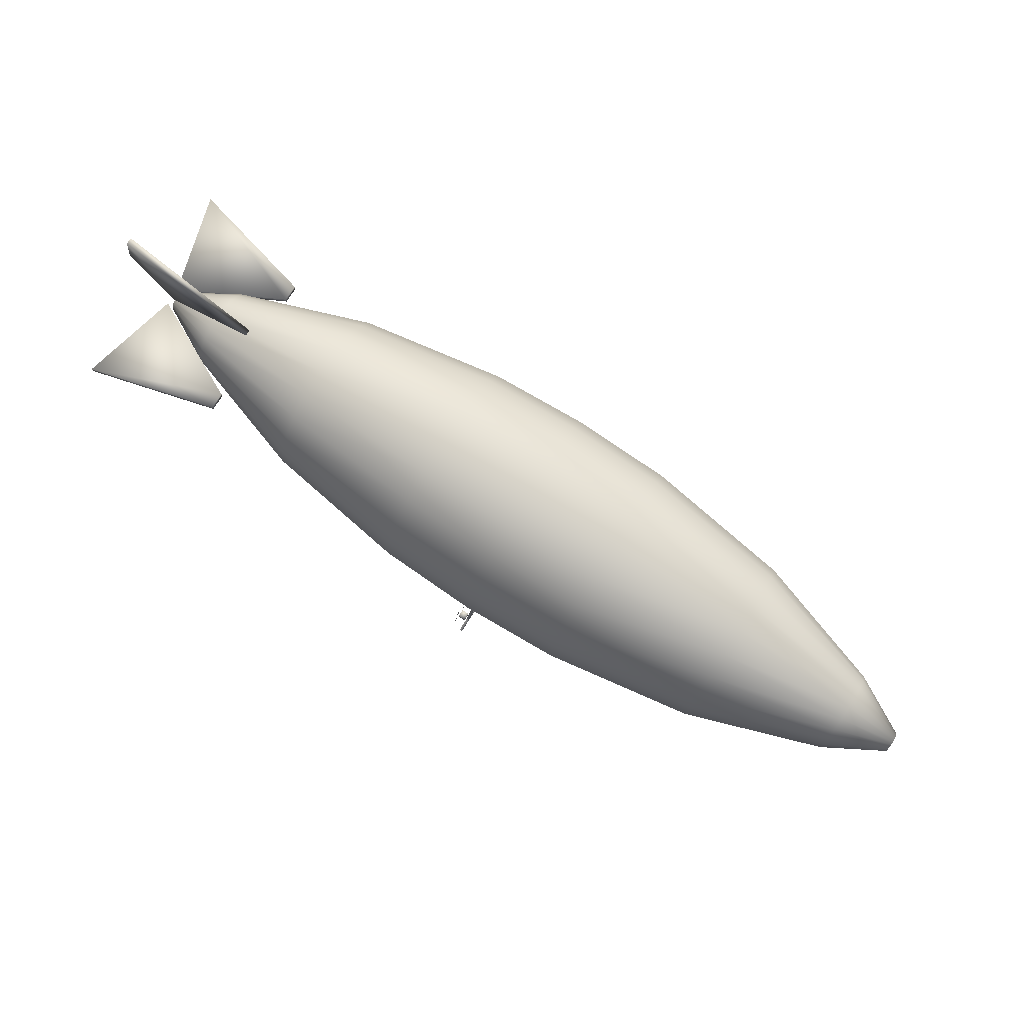
<metadata>
{"format":"obj","ext":"obj","renderer":"f3d","projection":"perspective","resolution":1024,"background":"white","views":[{"elev":78.7,"azim":32.3,"up":"+Y"}]}
</metadata>
<code>
v -0.4783 0.01437 0.1226
v -0.3344 0.01437 0.08558
v -0.3344 0.01437 0.06705
v -0.4486 0.01437 0.009651
v -0.3344 0.007103 0.08558
v -0.3344 0.007103 0.06705
v -0.4783 0.007103 0.1226
v -0.4486 0.007103 0.009651
v -0.4783 0.008262 -0.1231
v -0.3344 0.008262 -0.0861
v -0.3344 0.008262 -0.06758
v -0.4486 0.008262 -0.01017
v -0.3344 0.01553 -0.0861
v -0.3344 0.01553 -0.06758
v -0.4783 0.01553 -0.1231
v -0.4486 0.01553 -0.01017
v -0.4709 0.1732 -0.003315
v -0.3323 0.07494 -0.003315
v -0.4415 0.02509 -0.003315
v -0.4796 0.1225 -0.003315
v -0.3323 0.07494 0.003942
v -0.4415 0.02509 0.003942
v -0.4709 0.1732 0.003942
v -0.4796 0.1225 0.003942
v 0.5204 0.0149 0.01063
v 0.5204 0.01132 0.01121
v 0.5204 0.007746 0.01063
v 0.5204 0.004639 0.00903
v 0.5204 0.01799 0.00903
v 0.5204 0.02045 0.006575
v 0.5204 0.02206 0.003468
v 0.5204 0.02264 -0.0001026
v 0.5204 0.02206 -0.003663
v 0.5204 0.02045 -0.00677
v 0.5204 0.01799 -0.009225
v 0.5204 0.0149 -0.01084
v 0.5204 0.01132 -0.0114
v 0.5204 0.007746 -0.01084
v 0.5204 0.004639 -0.009225
v 0.5204 0.002184 -0.00677
v 0.5204 0.0005829 -0.003663
v 0.5204 3.94e-06 -0.0001026
v 0.5204 0.0005829 0.003468
v 0.5204 0.002184 0.006575
v 0.4565 -0.033 -0.01485
v 0.4565 -0.03539 -0.0001026
v 0.4565 -0.02636 -0.02767
v 0.4565 -0.01626 -0.03779
v 0.4565 -0.00344 -0.04443
v 0.4565 0.01132 -0.04681
v 0.4565 0.02607 -0.04443
v 0.4565 0.0389 -0.03779
v 0.4565 0.04902 -0.02767
v 0.4565 0.05565 -0.01485
v 0.4565 0.05803 -0.0001026
v 0.4565 0.05565 0.01465
v 0.4565 0.04902 0.02747
v 0.4565 0.0389 0.0376
v 0.4565 0.02607 0.04423
v 0.4565 0.01132 0.04661
v 0.4565 -0.00344 0.04423
v 0.4565 -0.01626 0.0376
v 0.4565 -0.02636 0.02747
v 0.4565 -0.033 0.01465
v 0.3099 -0.07942 -0.0303
v 0.3099 -0.0843 -0.0001026
v 0.3099 -0.06583 -0.05655
v 0.3099 -0.04512 -0.07726
v 0.3099 -0.01888 -0.09084
v 0.3099 0.01132 -0.09572
v 0.3099 0.04153 -0.09084
v 0.3099 0.06778 -0.07726
v 0.3099 0.08848 -0.05655
v 0.3099 0.1021 -0.0303
v 0.3099 0.1069 -0.0001026
v 0.3099 0.1021 0.03011
v 0.3099 0.08848 0.05636
v 0.3099 0.06778 0.07706
v 0.3099 0.04153 0.09064
v 0.3099 0.01132 0.09553
v 0.3099 -0.01888 0.09064
v 0.3099 -0.04512 0.07706
v 0.3099 -0.06583 0.05636
v 0.3099 -0.07942 0.03011
v 0.1484 -0.1028 -0.0381
v 0.1484 -0.109 -0.0001026
v 0.1484 -0.08576 -0.07113
v 0.1484 -0.0597 -0.09718
v 0.1484 -0.02668 -0.1143
v 0.1484 0.01132 -0.1204
v 0.1484 0.04933 -0.1143
v 0.1484 0.08235 -0.09718
v 0.1484 0.1084 -0.07113
v 0.1484 0.1255 -0.0381
v 0.1484 0.1316 -0.0001026
v 0.1484 0.1255 0.0379
v 0.1484 0.1084 0.07093
v 0.1484 0.08235 0.09698
v 0.1484 0.04932 0.1141
v 0.1484 0.01132 0.1202
v 0.1484 -0.02668 0.1141
v 0.1484 -0.0597 0.09698
v 0.1484 -0.08576 0.07093
v 0.1484 -0.1028 0.0379
v 0.03953 -0.1068 -0.03941
v 0.03953 -0.1131 -0.0001026
v 0.03953 -0.08911 -0.07357
v 0.03953 -0.06215 -0.1005
v 0.03953 -0.02798 -0.1182
v 0.03953 0.01132 -0.1246
v 0.03953 0.05064 -0.1182
v 0.03953 0.0848 -0.1005
v 0.03953 0.1118 -0.07357
v 0.03953 0.1294 -0.03941
v 0.03953 0.1358 -0.0001026
v 0.03953 0.1294 0.03922
v 0.03953 0.1118 0.07338
v 0.03953 0.0848 0.1003
v 0.03953 0.05064 0.118
v 0.03953 0.01132 0.1244
v 0.03953 -0.02798 0.118
v 0.03953 -0.06215 0.1003
v 0.03953 -0.08911 0.07338
v 0.03953 -0.1068 0.03922
v -0.06929 -0.1025 -0.03797
v -0.06929 -0.1086 -0.0001026
v -0.06929 -0.08543 -0.07089
v -0.06929 -0.05947 -0.09686
v -0.06929 -0.02655 -0.1139
v -0.06929 0.01132 -0.12
v -0.06929 0.0492 -0.1139
v -0.06929 0.08212 -0.09686
v -0.06929 0.1081 -0.07089
v -0.06929 0.1251 -0.03797
v -0.06929 0.1312 -0.0001026
v -0.06929 0.1251 0.03778
v -0.06929 0.1081 0.07069
v -0.06929 0.08212 0.09667
v -0.06929 0.0492 0.1137
v -0.06929 0.01132 0.1198
v -0.06929 -0.02655 0.1137
v -0.06929 -0.05947 0.09667
v -0.06929 -0.08543 0.07069
v -0.06929 -0.1025 0.03778
v -0.2308 -0.07858 -0.03002
v -0.2308 -0.08341 -0.0001026
v -0.2308 -0.06512 -0.05602
v -0.2308 -0.04461 -0.07654
v -0.2308 -0.0186 -0.09001
v -0.2308 0.01132 -0.09484
v -0.2308 0.04125 -0.09001
v -0.2308 0.06725 -0.07654
v -0.2308 0.08777 -0.05602
v -0.2308 0.1012 -0.03002
v -0.2308 0.1061 -0.0001026
v -0.2308 0.1012 0.02982
v -0.2308 0.08777 0.05583
v -0.2308 0.06725 0.07635
v -0.2308 0.04125 0.08981
v -0.2308 0.01132 0.09465
v -0.2308 -0.0186 0.08981
v -0.2308 -0.04461 0.07635
v -0.2308 -0.06512 0.05583
v -0.2308 -0.07858 0.02982
v -0.3774 -0.03233 -0.01463
v -0.3774 -0.03468 -0.0001026
v -0.3774 -0.02579 -0.02726
v -0.3774 -0.01585 -0.03722
v -0.3774 -0.003219 -0.04375
v -0.3774 0.01132 -0.0461
v -0.3774 0.02585 -0.04375
v -0.3774 0.03848 -0.03722
v -0.3774 0.04845 -0.02726
v -0.3774 0.05498 -0.01463
v -0.3774 0.05733 -0.0001026
v -0.3774 0.05498 0.01443
v -0.3774 0.04845 0.02706
v -0.3774 0.03848 0.03703
v -0.3774 0.02585 0.04356
v -0.3774 0.01132 0.04591
v -0.3774 -0.003219 0.04356
v -0.3774 -0.01585 0.03703
v -0.3774 -0.02579 0.02706
v -0.3774 -0.03233 0.01443
v -0.4413 0.0005829 -0.003663
v -0.4413 3.94e-06 -0.0001026
v -0.4413 0.002184 -0.00677
v -0.4413 0.004639 -0.009225
v -0.4413 0.007746 -0.01083
v -0.4413 0.01132 -0.0114
v -0.4413 0.0149 -0.01083
v -0.4413 0.01799 -0.009225
v -0.4413 0.02045 -0.00677
v -0.4413 0.02206 -0.003663
v -0.4413 0.02264 -0.0001026
v -0.4413 0.02206 0.003468
v -0.4413 0.02045 0.006575
v -0.4413 0.01799 0.00903
v -0.4413 0.0149 0.01063
v -0.4413 0.01132 0.01121
v -0.4413 0.007746 0.01063
v -0.4413 0.004639 0.00903
v -0.4413 0.002184 0.006575
v -0.4413 0.0005829 0.003468
v 0.02487 -0.1872 0.1168
v 0.02487 -0.1956 0.1168
v 0.02487 -0.1956 0.1084
v 0.02487 -0.1872 0.1084
v 0.01647 -0.1956 0.1168
v 0.01647 -0.1956 0.1084
v 0.01647 -0.1872 0.1168
v 0.01647 -0.1872 0.1084
v 0.02486 -0.1956 -0.1087
v 0.02486 -0.1956 -0.1171
v 0.02486 -0.1872 -0.1171
v 0.02486 -0.1872 -0.1087
v 0.01647 -0.1956 -0.1087
v 0.01647 -0.1956 -0.1171
v 0.01647 -0.1872 -0.1171
v 0.01647 -0.1872 -0.1087
v 0.02487 -0.1956 0.005101
v 0.02487 -0.1956 -0.003294
v 0.02487 -0.1872 -0.003294
v 0.02487 -0.1872 0.005101
v 0.01647 -0.1956 0.005101
v 0.01647 -0.1956 -0.003294
v 0.01647 -0.1872 -0.003294
v 0.01647 -0.1872 0.005101
v 0.02669 -0.1896 -0.1312
v 0.02962 -0.1896 -0.1312
v 0.02962 -0.1925 -0.1312
v 0.02669 -0.1925 -0.1312
v 0.02962 -0.1896 0.1305
v 0.02962 -0.1925 0.1305
v 0.02669 -0.1896 0.1305
v 0.02669 -0.1925 0.1305
v 0.02669 -0.1898 -0.115
v 0.02962 -0.1898 -0.115
v 0.02962 -0.1917 -0.1127
v 0.02669 -0.1917 -0.1127
v 0.02962 -0.1016 -0.041
v 0.02962 -0.1035 -0.03876
v 0.02669 -0.1016 -0.041
v 0.02669 -0.1035 -0.03876
v 0.02962 -0.1917 0.1127
v 0.02962 -0.1898 0.1149
v 0.02669 -0.1898 0.1149
v 0.02669 -0.1917 0.1127
v 0.02962 -0.1035 0.0387
v 0.02962 -0.1016 0.04095
v 0.02669 -0.1016 0.04095
v 0.02669 -0.1035 0.0387
v 0.01503 -0.1858 0.1138
v 0.01503 -0.187 0.1129
v 0.01503 -0.1846 0.1129
v 0.01503 -0.1748 0.1129
v 0.01503 -0.1723 0.1129
v 0.01503 -0.1736 0.1138
v 0.01503 -0.1748 0.1146
v 0.01503 -0.1846 0.1146
v 0.01503 -0.1821 0.1129
v 0.01503 -0.1834 0.1155
v 0.01503 -0.1772 0.1129
v 0.01503 -0.176 0.1155
v 0.01503 -0.1772 0.1164
v 0.01503 -0.1797 0.1129
v 0.01503 -0.1785 0.1172
v 0.01503 -0.1821 0.1164
v 0.01503 -0.1809 0.1172
v 0.01503 -0.1797 0.1181
v 0.01503 -0.1951 0.1169
v 0.01503 -0.1938 0.1162
v 0.01503 -0.195 0.1184
v 0.01503 -0.1999 0.1268
v 0.01503 -0.2011 0.129
v 0.01503 -0.2013 0.1275
v 0.01503 -0.2014 0.126
v 0.01503 -0.1965 0.1175
v 0.01503 -0.1962 0.1205
v 0.01503 -0.1979 0.1181
v 0.01503 -0.1987 0.1247
v 0.01503 -0.2015 0.1245
v 0.01503 -0.2017 0.123
v 0.01503 -0.1974 0.1226
v 0.01503 -0.2018 0.1215
v 0.01503 -0.1992 0.1187
v 0.01503 -0.2006 0.1194
v 0.01503 -0.202 0.12
v 0.01503 -0.1931 0.1072
v 0.01503 -0.1933 0.1087
v 0.01503 -0.1945 0.1066
v 0.01503 -0.1994 0.09812
v 0.01503 -0.2006 0.096
v 0.01503 -0.1993 0.09663
v 0.01503 -0.1979 0.09726
v 0.01503 -0.193 0.1057
v 0.01503 -0.1957 0.1045
v 0.01503 -0.1929 0.1042
v 0.01503 -0.1982 0.1002
v 0.01503 -0.1965 0.09788
v 0.01503 -0.1952 0.09851
v 0.01503 -0.197 0.1024
v 0.01503 -0.1938 0.09913
v 0.01503 -0.1927 0.1027
v 0.01503 -0.1926 0.1013
v 0.01503 -0.1925 0.09976
v 0.01503 -0.1864 0.003531
v 0.01503 -0.1873 0.002298
v 0.01503 -0.185 0.003142
v 0.01503 -0.1758 0.006491
v 0.01503 -0.1734 0.007324
v 0.01503 -0.1749 0.007724
v 0.01503 -0.1763 0.008124
v 0.01503 -0.1856 0.004774
v 0.01503 -0.1827 0.003974
v 0.01503 -0.1847 0.006007
v 0.01503 -0.1781 0.005649
v 0.01503 -0.1778 0.008513
v 0.01503 -0.1792 0.008914
v 0.01503 -0.1804 0.004816
v 0.01503 -0.1807 0.009314
v 0.01503 -0.1838 0.00724
v 0.01503 -0.183 0.008471
v 0.01503 -0.1821 0.009714
v 0.01503 -0.1962 0.003247
v 0.01503 -0.1947 0.003131
v 0.01503 -0.1966 0.004701
v 0.01503 -0.2041 0.011
v 0.01503 -0.206 0.01258
v 0.01503 -0.2056 0.01113
v 0.01503 -0.2052 0.009672
v 0.01503 -0.1977 0.003373
v 0.01503 -0.1985 0.006281
v 0.01503 -0.1992 0.0035
v 0.01503 -0.2022 0.00943
v 0.01503 -0.2048 0.008218
v 0.01503 -0.2045 0.006765
v 0.01503 -0.2004 0.00785
v 0.01503 -0.2041 0.005311
v 0.01503 -0.2007 0.003615
v 0.01503 -0.2022 0.003742
v 0.01503 -0.2037 0.003857
v 0.01503 -0.1911 -0.005106
v 0.01503 -0.1917 -0.003747
v 0.01503 -0.1921 -0.006159
v 0.01503 -0.1938 -0.01581
v 0.01503 -0.1943 -0.01822
v 0.01503 -0.1932 -0.01717
v 0.01503 -0.1921 -0.01611
v 0.01503 -0.1904 -0.006465
v 0.01503 -0.1926 -0.008572
v 0.01503 -0.1898 -0.007824
v 0.01503 -0.1934 -0.0134
v 0.01503 -0.1911 -0.01506
v 0.01503 -0.19 -0.014
v 0.01503 -0.193 -0.01098
v 0.01503 -0.1889 -0.01294
v 0.01503 -0.1891 -0.009172
v 0.01503 -0.1885 -0.01053
v 0.01503 -0.1879 -0.01189
v 0.01503 -0.1859 -0.1141
v 0.01503 -0.1873 -0.1145
v 0.01503 -0.185 -0.1154
v 0.01503 -0.1758 -0.1187
v 0.01503 -0.1735 -0.1196
v 0.01503 -0.1744 -0.1183
v 0.01503 -0.1752 -0.1171
v 0.01503 -0.1844 -0.1137
v 0.01503 -0.1827 -0.1162
v 0.01503 -0.183 -0.1133
v 0.01503 -0.1781 -0.1179
v 0.01503 -0.1761 -0.1158
v 0.01503 -0.1769 -0.1146
v 0.01503 -0.1804 -0.117
v 0.01503 -0.1778 -0.1134
v 0.01503 -0.1815 -0.1129
v 0.01503 -0.1801 -0.1125
v 0.01503 -0.1787 -0.1121
v 0.01503 -0.1936 -0.108
v 0.01503 -0.1925 -0.1091
v 0.01503 -0.193 -0.1067
v 0.01503 -0.1947 -0.09702
v 0.01503 -0.1951 -0.09461
v 0.01503 -0.1957 -0.09597
v 0.01503 -0.1964 -0.09733
v 0.01503 -0.1947 -0.107
v 0.01503 -0.1934 -0.1043
v 0.01503 -0.1957 -0.1059
v 0.01503 -0.1942 -0.09943
v 0.01503 -0.197 -0.09868
v 0.01503 -0.1977 -0.1
v 0.01503 -0.1938 -0.1018
v 0.01503 -0.1983 -0.1014
v 0.01503 -0.1968 -0.1049
v 0.01503 -0.1979 -0.1038
v 0.01503 -0.1989 -0.1028
v 0.01503 -0.195 -0.1177
v 0.01503 -0.1946 -0.1163
v 0.01503 -0.1965 -0.1179
v 0.01503 -0.204 -0.1242
v 0.01503 -0.2059 -0.1257
v 0.01503 -0.2044 -0.1256
v 0.01503 -0.2029 -0.1255
v 0.01503 -0.1954 -0.1192
v 0.01503 -0.1984 -0.1195
v 0.01503 -0.1958 -0.1207
v 0.01503 -0.2022 -0.1226
v 0.01503 -0.2014 -0.1254
v 0.01503 -0.1999 -0.1253
v 0.01503 -0.2003 -0.121
v 0.01503 -0.1984 -0.1251
v 0.01503 -0.1962 -0.1221
v 0.01503 -0.1965 -0.1236
v 0.01503 -0.1969 -0.125
v 0.0345 -0.1862 0.02758
v 0.005455 -0.1471 0.04926
v 0.0345 -0.1862 -0.0259
v 0.005444 -0.1471 -0.04759
v 0.1395 -0.1862 0.02383
v 0.1756 -0.1687 0.03312
v 0.1395 -0.1862 -0.02216
v 0.1756 -0.1687 -0.03144
v 0.01801 -0.1217 0.0288
v 0.01801 -0.1217 -0.02712
v 0.1309 -0.1217 0.0288
v 0.1309 -0.1217 -0.02712
v 0.009679 -0.1107 0.03838
v 0.009679 -0.1107 -0.0367
v 0.1392 -0.1107 0.03838
v 0.1392 -0.1107 -0.0367
v 0.08602 -0.1862 0.0008342
v 0.08602 -0.1107 0.0008342
f 3 2 1
f 3 1 4
f 3 6 5
f 3 5 2
f 2 5 7
f 2 7 1
f 1 7 8
f 1 8 4
f 4 8 6
f 4 6 3
f 6 8 7
f 6 7 5
f 11 10 9
f 11 9 12
f 11 14 13
f 11 13 10
f 10 13 15
f 10 15 9
f 9 15 16
f 9 16 12
f 12 16 14
f 12 14 11
f 14 16 15
f 14 15 13
f 19 18 17
f 19 17 20
f 19 22 21
f 19 21 18
f 18 21 23
f 18 23 17
f 17 23 24
f 17 24 20
f 20 24 22
f 20 22 19
f 22 24 23
f 22 23 21
f 27 26 25
f 28 27 25
f 28 25 29
f 28 29 30
f 28 30 31
f 28 31 32
f 28 32 33
f 28 33 34
f 28 34 35
f 28 35 36
f 28 36 37
f 28 37 38
f 28 38 39
f 28 39 40
f 28 40 41
f 28 41 42
f 28 42 43
f 28 43 44
f 42 41 45
f 42 45 46
f 41 40 47
f 41 47 45
f 40 39 48
f 40 48 47
f 39 38 49
f 39 49 48
f 38 37 50
f 38 50 49
f 37 36 51
f 37 51 50
f 36 35 52
f 36 52 51
f 35 34 53
f 35 53 52
f 34 33 54
f 34 54 53
f 33 32 55
f 33 55 54
f 32 31 56
f 32 56 55
f 31 30 57
f 31 57 56
f 30 29 58
f 30 58 57
f 29 25 59
f 29 59 58
f 25 26 60
f 25 60 59
f 26 27 61
f 26 61 60
f 27 28 62
f 27 62 61
f 28 44 63
f 28 63 62
f 44 43 64
f 44 64 63
f 43 42 46
f 43 46 64
f 46 45 65
f 46 65 66
f 45 47 67
f 45 67 65
f 47 48 68
f 47 68 67
f 48 49 69
f 48 69 68
f 49 50 70
f 49 70 69
f 50 51 71
f 50 71 70
f 51 52 72
f 51 72 71
f 52 53 73
f 52 73 72
f 53 54 74
f 53 74 73
f 54 55 75
f 54 75 74
f 55 56 76
f 55 76 75
f 56 57 77
f 56 77 76
f 57 58 78
f 57 78 77
f 58 59 79
f 58 79 78
f 59 60 80
f 59 80 79
f 60 61 81
f 60 81 80
f 61 62 82
f 61 82 81
f 62 63 83
f 62 83 82
f 63 64 84
f 63 84 83
f 64 46 66
f 64 66 84
f 66 65 85
f 66 85 86
f 65 67 87
f 65 87 85
f 67 68 88
f 67 88 87
f 68 69 89
f 68 89 88
f 69 70 90
f 69 90 89
f 70 71 91
f 70 91 90
f 71 72 92
f 71 92 91
f 72 73 93
f 72 93 92
f 73 74 94
f 73 94 93
f 74 75 95
f 74 95 94
f 75 76 96
f 75 96 95
f 76 77 97
f 76 97 96
f 77 78 98
f 77 98 97
f 78 79 99
f 78 99 98
f 79 80 100
f 79 100 99
f 80 81 101
f 80 101 100
f 81 82 102
f 81 102 101
f 82 83 103
f 82 103 102
f 83 84 104
f 83 104 103
f 84 66 86
f 84 86 104
f 86 85 105
f 86 105 106
f 85 87 107
f 85 107 105
f 87 88 108
f 87 108 107
f 88 89 109
f 88 109 108
f 89 90 110
f 89 110 109
f 90 91 111
f 90 111 110
f 91 92 112
f 91 112 111
f 92 93 113
f 92 113 112
f 93 94 114
f 93 114 113
f 94 95 115
f 94 115 114
f 95 96 116
f 95 116 115
f 96 97 117
f 96 117 116
f 97 98 118
f 97 118 117
f 98 99 119
f 98 119 118
f 99 100 120
f 99 120 119
f 100 101 121
f 100 121 120
f 101 102 122
f 101 122 121
f 102 103 123
f 102 123 122
f 103 104 124
f 103 124 123
f 104 86 106
f 104 106 124
f 106 105 125
f 106 125 126
f 105 107 127
f 105 127 125
f 107 108 128
f 107 128 127
f 108 109 129
f 108 129 128
f 109 110 130
f 109 130 129
f 110 111 131
f 110 131 130
f 111 112 132
f 111 132 131
f 112 113 133
f 112 133 132
f 113 114 134
f 113 134 133
f 114 115 135
f 114 135 134
f 115 116 136
f 115 136 135
f 116 117 137
f 116 137 136
f 117 118 138
f 117 138 137
f 118 119 139
f 118 139 138
f 119 120 140
f 119 140 139
f 120 121 141
f 120 141 140
f 121 122 142
f 121 142 141
f 122 123 143
f 122 143 142
f 123 124 144
f 123 144 143
f 124 106 126
f 124 126 144
f 126 125 145
f 126 145 146
f 125 127 147
f 125 147 145
f 127 128 148
f 127 148 147
f 128 129 149
f 128 149 148
f 129 130 150
f 129 150 149
f 130 131 151
f 130 151 150
f 131 132 152
f 131 152 151
f 132 133 153
f 132 153 152
f 133 134 154
f 133 154 153
f 134 135 155
f 134 155 154
f 135 136 156
f 135 156 155
f 136 137 157
f 136 157 156
f 137 138 158
f 137 158 157
f 138 139 159
f 138 159 158
f 139 140 160
f 139 160 159
f 140 141 161
f 140 161 160
f 141 142 162
f 141 162 161
f 142 143 163
f 142 163 162
f 143 144 164
f 143 164 163
f 144 126 146
f 144 146 164
f 146 145 165
f 146 165 166
f 145 147 167
f 145 167 165
f 147 148 168
f 147 168 167
f 148 149 169
f 148 169 168
f 149 150 170
f 149 170 169
f 150 151 171
f 150 171 170
f 151 152 172
f 151 172 171
f 152 153 173
f 152 173 172
f 153 154 174
f 153 174 173
f 154 155 175
f 154 175 174
f 155 156 176
f 155 176 175
f 156 157 177
f 156 177 176
f 157 158 178
f 157 178 177
f 158 159 179
f 158 179 178
f 159 160 180
f 159 180 179
f 160 161 181
f 160 181 180
f 161 162 182
f 161 182 181
f 162 163 183
f 162 183 182
f 163 164 184
f 163 184 183
f 164 146 166
f 164 166 184
f 166 165 185
f 166 185 186
f 165 167 187
f 165 187 185
f 167 168 188
f 167 188 187
f 168 169 189
f 168 189 188
f 169 170 190
f 169 190 189
f 170 171 191
f 170 191 190
f 171 172 192
f 171 192 191
f 172 173 193
f 172 193 192
f 173 174 194
f 173 194 193
f 174 175 195
f 174 195 194
f 175 176 196
f 175 196 195
f 176 177 197
f 176 197 196
f 177 178 198
f 177 198 197
f 178 179 199
f 178 199 198
f 179 180 200
f 179 200 199
f 180 181 201
f 180 201 200
f 181 182 202
f 181 202 201
f 182 183 203
f 182 203 202
f 183 184 204
f 183 204 203
f 184 166 186
f 184 186 204
f 199 200 201
f 199 201 202
f 198 199 202
f 197 198 202
f 196 197 202
f 195 196 202
f 194 195 202
f 193 194 202
f 192 193 202
f 191 192 202
f 190 191 202
f 189 190 202
f 188 189 202
f 187 188 202
f 185 187 202
f 186 185 202
f 204 186 202
f 203 204 202
f 207 206 205
f 207 205 208
f 207 210 209
f 207 209 206
f 206 209 211
f 206 211 205
f 205 211 212
f 205 212 208
f 208 212 210
f 208 210 207
f 210 212 211
f 210 211 209
f 215 214 213
f 216 215 213
f 218 217 213
f 214 218 213
f 219 218 214
f 215 219 214
f 220 219 215
f 216 220 215
f 217 220 216
f 213 217 216
f 219 220 217
f 218 219 217
f 223 222 221
f 224 223 221
f 226 225 221
f 222 226 221
f 227 226 222
f 223 227 222
f 228 227 223
f 224 228 223
f 225 228 224
f 221 225 224
f 227 228 225
f 226 227 225
f 231 230 229
f 231 229 232
f 231 234 233
f 231 233 230
f 230 233 235
f 230 235 229
f 229 235 236
f 229 236 232
f 232 236 234
f 232 234 231
f 234 236 235
f 234 235 233
f 239 238 237
f 239 237 240
f 239 242 241
f 239 241 238
f 238 241 243
f 238 243 237
f 237 243 244
f 237 244 240
f 240 244 242
f 240 242 239
f 242 244 243
f 242 243 241
f 247 246 245
f 248 247 245
f 250 249 245
f 246 250 245
f 251 250 246
f 247 251 246
f 252 251 247
f 248 252 247
f 249 252 248
f 245 249 248
f 251 252 249
f 250 251 249
f 255 254 253
f 258 257 256
f 259 258 256
f 255 253 260
f 261 255 260
f 261 260 262
f 259 256 263
f 264 259 263
f 265 264 263
f 265 263 266
f 267 265 266
f 261 262 268
f 266 261 268
f 267 266 268
f 267 268 269
f 270 267 269
f 273 272 271
f 276 275 274
f 277 276 274
f 273 271 278
f 279 273 278
f 279 278 280
f 277 274 281
f 282 277 281
f 283 282 281
f 283 281 284
f 285 283 284
f 279 280 286
f 284 279 286
f 285 284 286
f 285 286 287
f 288 285 287
f 291 290 289
f 294 293 292
f 295 294 292
f 291 289 296
f 297 291 296
f 297 296 298
f 295 292 299
f 300 295 299
f 301 300 299
f 301 299 302
f 303 301 302
f 297 298 304
f 302 297 304
f 303 302 304
f 303 304 305
f 306 303 305
f 309 308 307
f 312 311 310
f 313 312 310
f 309 307 314
f 315 309 314
f 315 314 316
f 313 310 317
f 318 313 317
f 319 318 317
f 319 317 320
f 321 319 320
f 315 316 322
f 320 315 322
f 321 320 322
f 321 322 323
f 324 321 323
f 327 326 325
f 330 329 328
f 331 330 328
f 327 325 332
f 333 327 332
f 333 332 334
f 331 328 335
f 336 331 335
f 337 336 335
f 337 335 338
f 339 337 338
f 333 334 340
f 338 333 340
f 339 338 340
f 339 340 341
f 342 339 341
f 345 344 343
f 348 347 346
f 349 348 346
f 345 343 350
f 351 345 350
f 351 350 352
f 349 346 353
f 354 349 353
f 355 354 353
f 355 353 356
f 357 355 356
f 351 352 358
f 356 351 358
f 357 356 358
f 357 358 359
f 360 357 359
f 363 362 361
f 366 365 364
f 367 366 364
f 363 361 368
f 369 363 368
f 369 368 370
f 367 364 371
f 372 367 371
f 373 372 371
f 373 371 374
f 375 373 374
f 369 370 376
f 374 369 376
f 375 374 376
f 375 376 377
f 378 375 377
f 381 380 379
f 384 383 382
f 385 384 382
f 381 379 386
f 387 381 386
f 387 386 388
f 385 382 389
f 390 385 389
f 391 390 389
f 391 389 392
f 393 391 392
f 387 388 394
f 392 387 394
f 393 392 394
f 393 394 395
f 396 393 395
f 399 398 397
f 402 401 400
f 403 402 400
f 399 397 404
f 405 399 404
f 405 404 406
f 403 400 407
f 408 403 407
f 409 408 407
f 409 407 410
f 411 409 410
f 405 406 412
f 410 405 412
f 411 410 412
f 411 412 413
f 414 411 413
f 417 416 415
f 417 418 416
f 415 420 419
f 415 416 420
f 419 422 421
f 419 420 422
f 421 418 417
f 421 422 418
f 418 423 416
f 418 424 423
f 416 425 420
f 416 423 425
f 420 426 422
f 420 425 426
f 422 424 418
f 422 426 424
f 424 427 423
f 424 428 427
f 423 429 425
f 423 427 429
f 425 430 426
f 425 429 430
f 426 428 424
f 426 430 428
f 415 431 417
f 419 431 415
f 421 431 419
f 417 431 421
f 428 432 427
f 427 432 429
f 429 432 430
f 430 432 428

</code>
